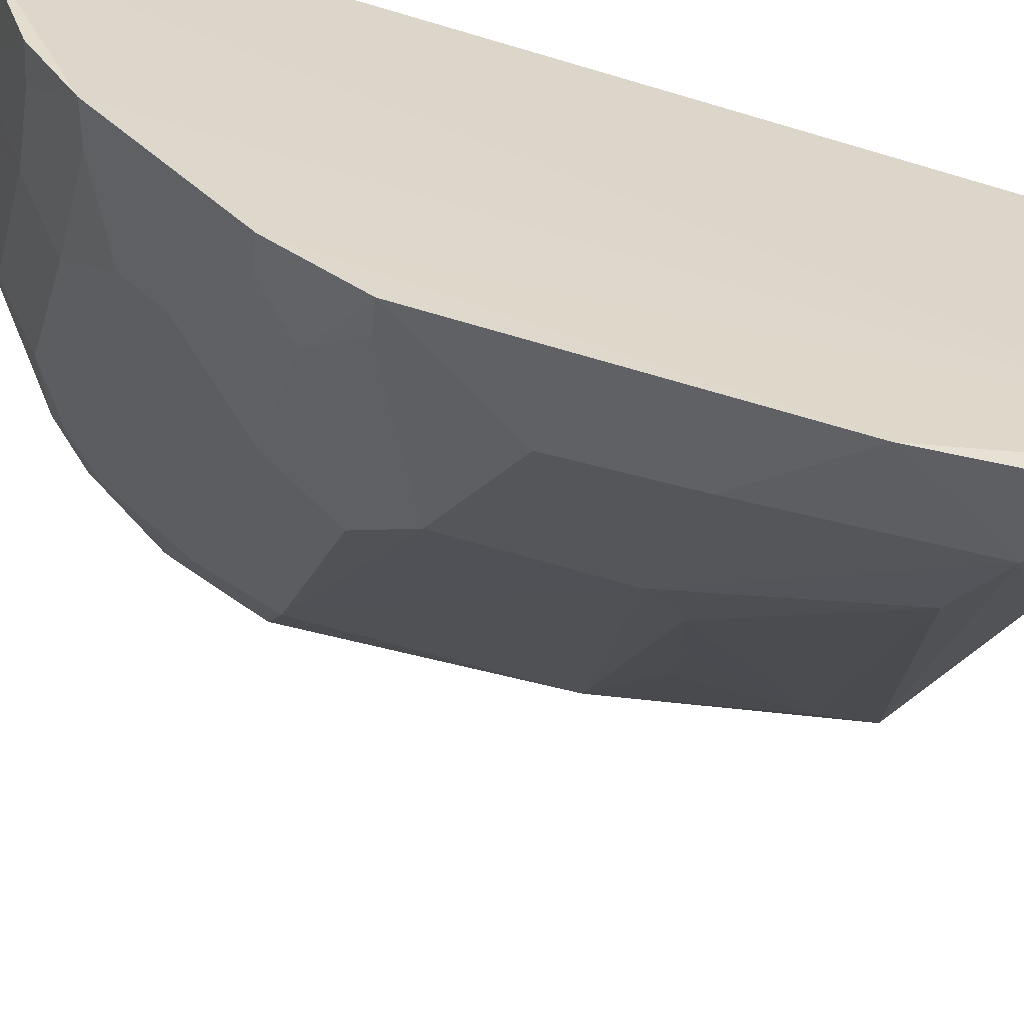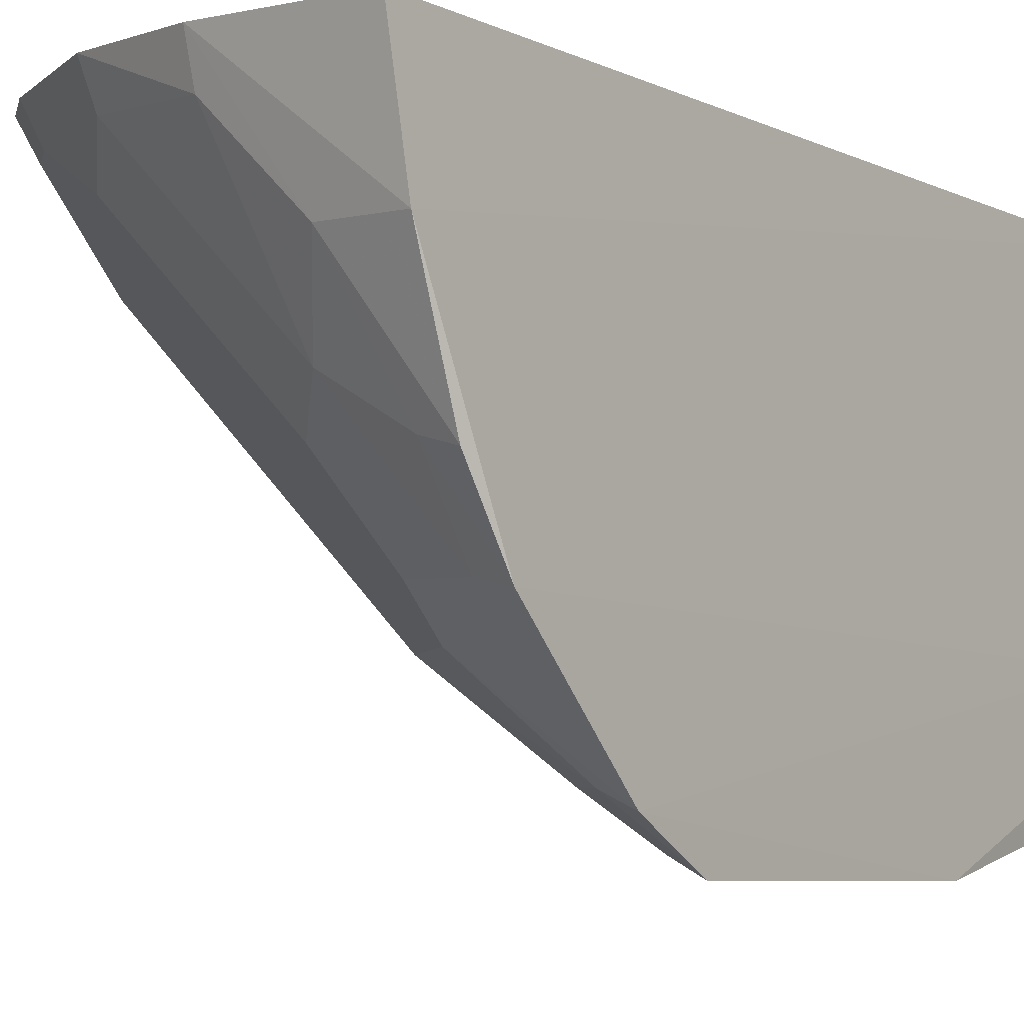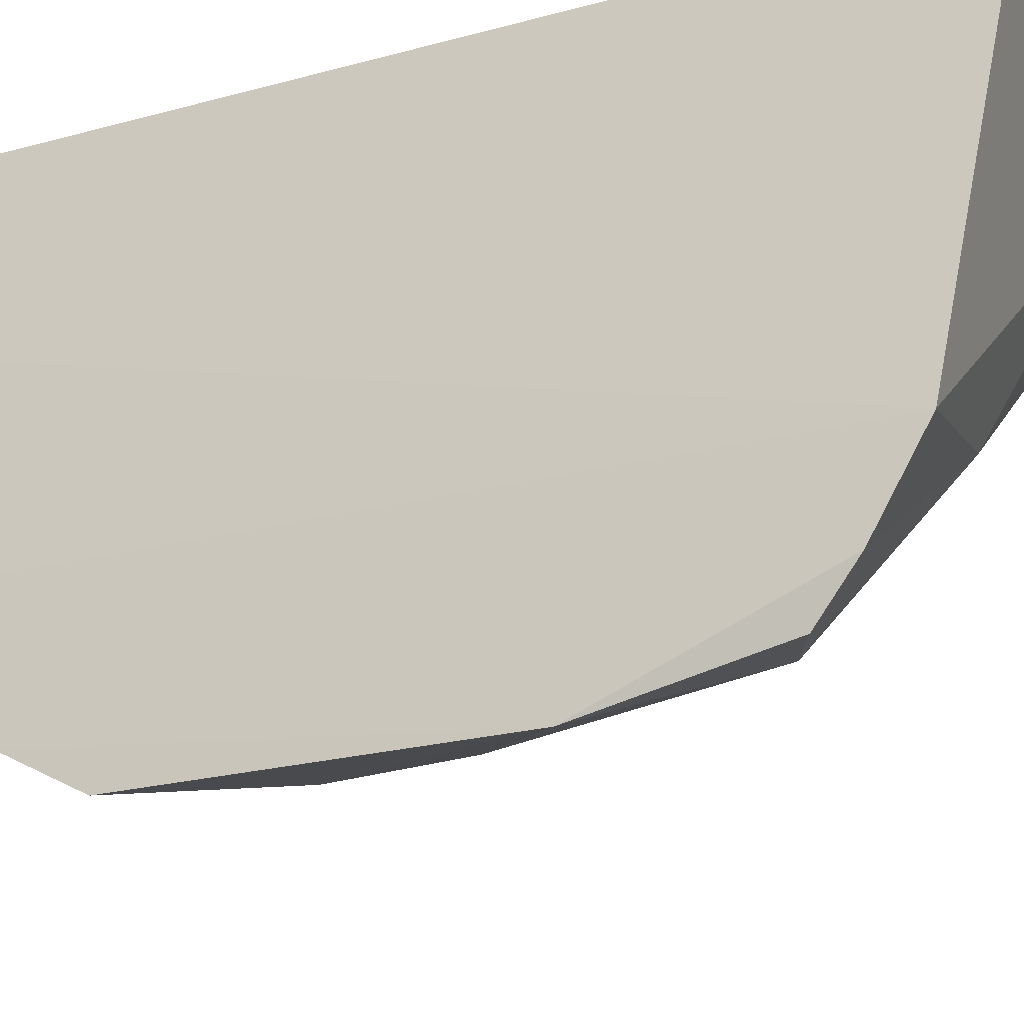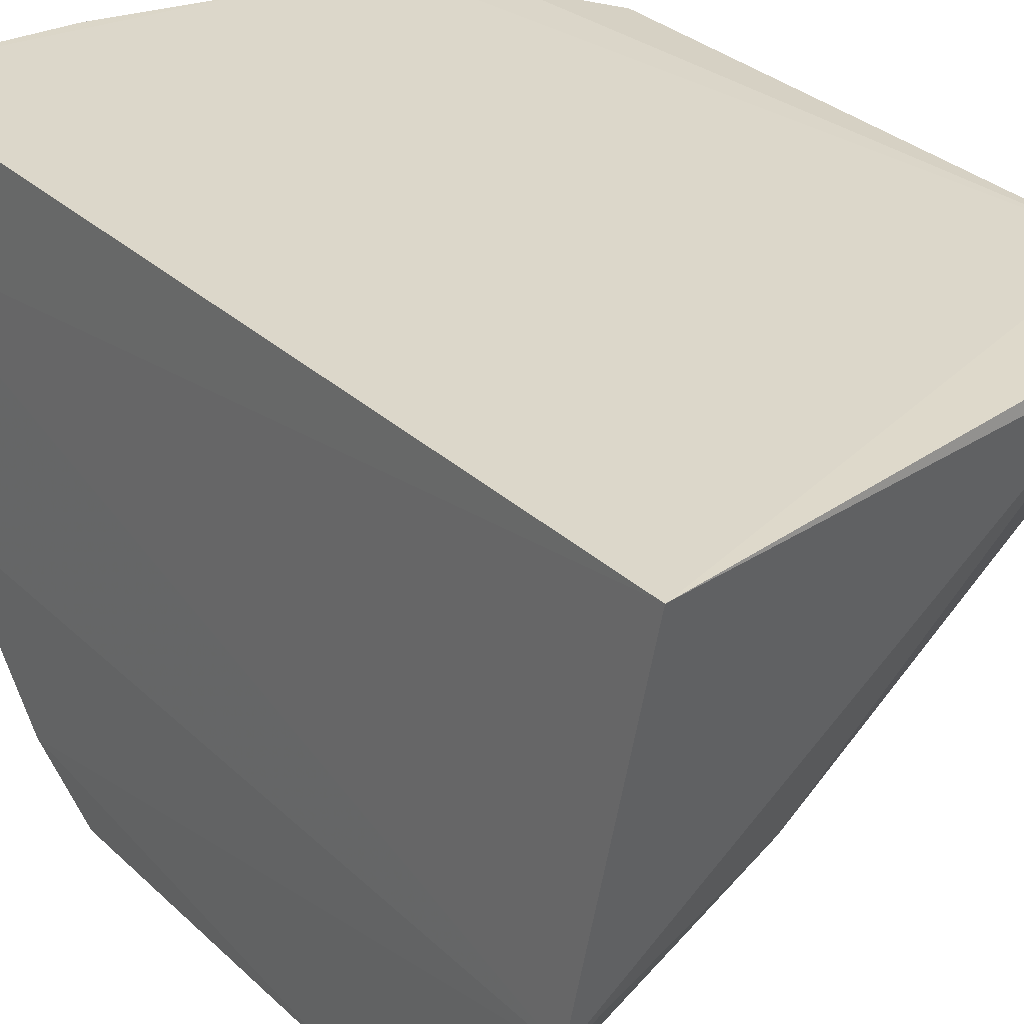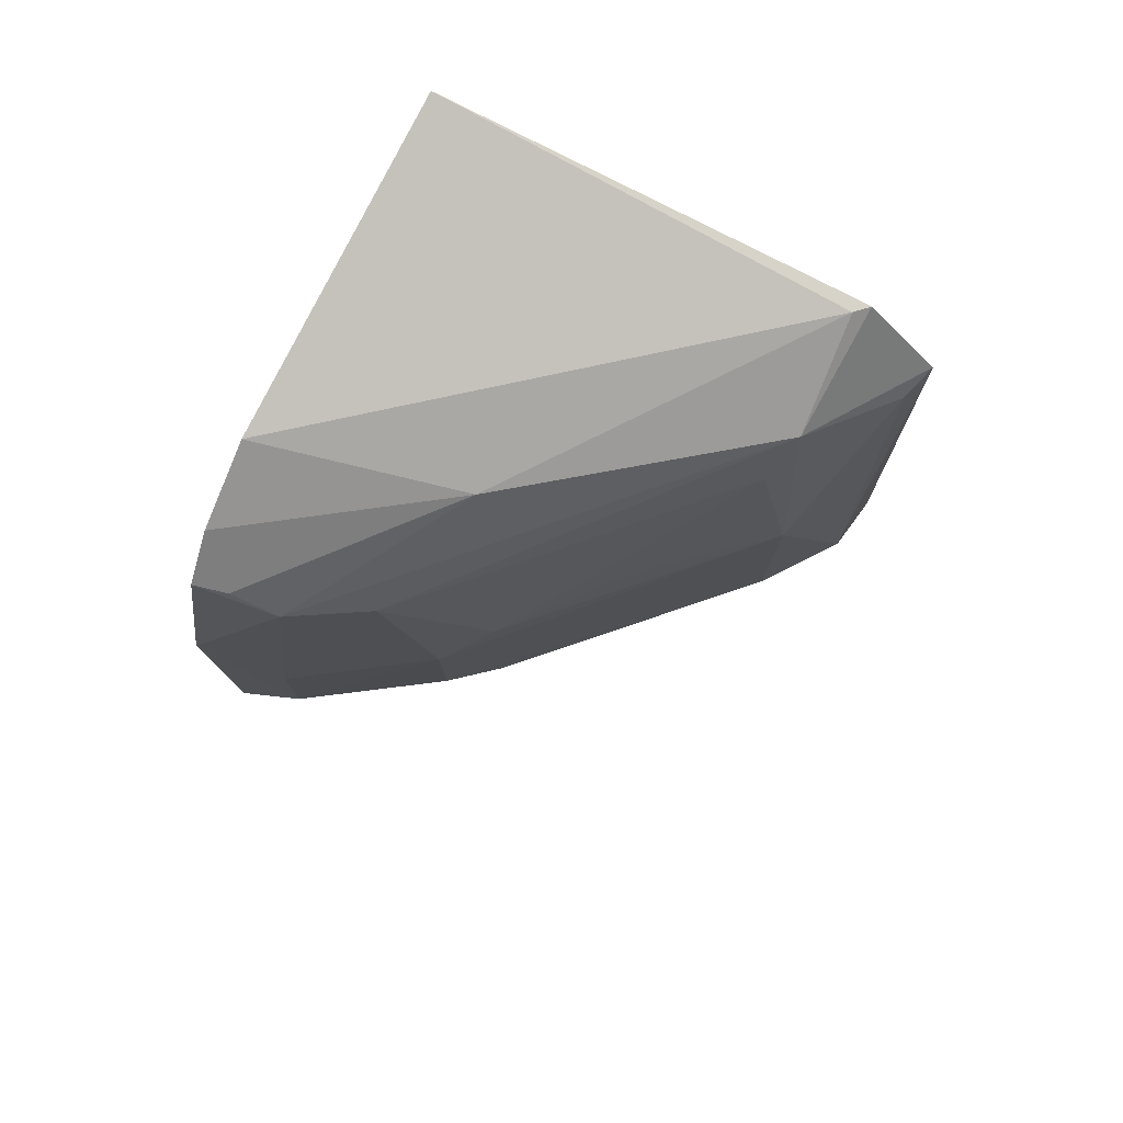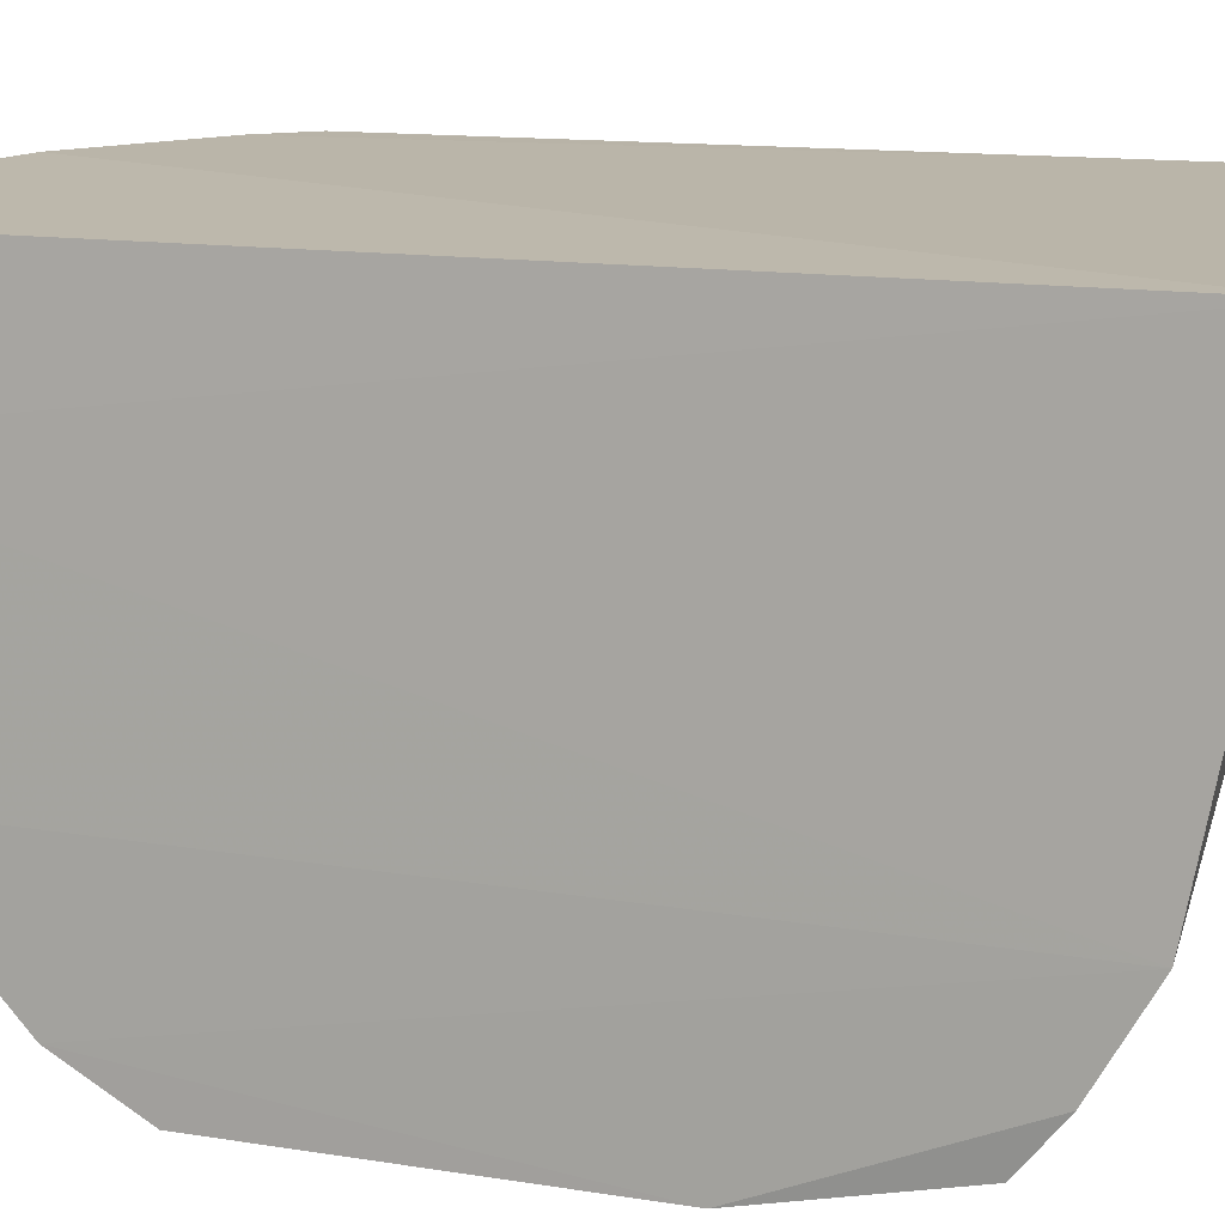
<metadata>
{"format":"obj","ext":"obj","renderer":"f3d","projection":"perspective","resolution":1024,"background":"white","views":[{"elev":-59.2,"azim":-107.2,"up":"+Y"},{"elev":-6.1,"azim":-144.7,"up":"+Y"},{"elev":-21.8,"azim":-63.3,"up":"+Y"},{"elev":29.2,"azim":-36.2,"up":"+Y"},{"elev":78.3,"azim":26.3,"up":"+Z"},{"elev":11.6,"azim":-68.1,"up":"+Y"}]}
</metadata>
<code>
v 0.2281 -0.4338 0.04445
v 0.4074 -0.2591 -0.08146
v 0.3764 -0.3015 0.1106
v 0.2353 -0.2656 0.1495
v 0.2345 -0.2647 -0.1693
v 0.4035 -0.259 0.09671
v 0.2289 -0.407 0.1118
v 0.2973 -0.3987 -0.03699
v 0.4033 -0.2862 -0.0515
v 0.3788 -0.2608 0.1283
v 0.333 -0.2589 -0.1476
v 0.2563 -0.4176 0.08645
v 0.2289 -0.3764 -0.1344
v 0.3841 -0.3119 0.02988
v 0.2968 -0.3842 -0.07604
v 0.297 -0.3616 0.114
v 0.3896 -0.2574 -0.1075
v 0.2301 -0.4221 0.09926
v 0.2545 -0.4292 -0.0249
v 0.2278 -0.4192 -0.09237
v 0.2606 -0.3052 -0.158
v 0.2295 -0.3799 0.1277
v 0.232 -0.3068 -0.1637
v 0.3996 -0.2711 0.09436
v 0.3838 -0.3117 -0.0515
v 0.2975 -0.399 0.01479
v 0.3743 -0.2654 0.1294
v 0.3755 -0.2576 -0.1207
v 0.241 -0.4191 0.09634
v 0.2539 -0.4281 0.01479
v 0.2393 -0.4277 -0.06431
v 0.2695 -0.3718 -0.1164
v 0.2913 -0.2614 -0.1614
v 0.2719 -0.331 -0.1433
v 0.2312 -0.3504 -0.1489
v 0.3117 -0.3838 -0.0515
v 0.3842 -0.2968 -0.07604
v 0.3119 -0.3841 0.02988
v 0.2541 -0.4134 -0.0764
v 0.2278 -0.4332 -0.06651
v 0.2418 -0.3737 -0.1304
v 0.3437 -0.285 -0.1291
v 0.2907 -0.2757 -0.1583
v 0.2437 -0.3469 -0.1462
v 0.3996 -0.2836 -0.06473
v 0.3849 -0.2688 -0.1037
v 0.3716 -0.3129 0.09029
v 0.281 -0.4019 0.07944
v 0.2688 -0.3849 -0.1037
v 0.2395 -0.4143 -0.09014
v 0.285 -0.3437 -0.1291
v 0.331 -0.2719 -0.1433
v 0.4021 -0.2702 -0.0782
v 0.3718 -0.2695 -0.1164
v 0.3544 -0.3398 0.04158
v 0.3398 -0.3544 0.04158
f 9 2 6
f 10 6 4
f 10 3 6
f 11 5 4
f 16 12 3
f 17 6 2
f 18 7 1
f 18 1 12
f 20 1 7
f 22 7 16
f 22 20 7
f 22 13 20
f 23 4 5
f 23 22 4
f 23 13 22
f 24 14 9
f 24 9 6
f 24 6 3
f 24 3 14
f 25 9 14
f 26 25 14
f 26 8 25
f 26 19 8
f 27 16 3
f 27 3 10
f 27 22 16
f 27 10 4
f 27 4 22
f 28 6 17
f 28 11 4
f 28 4 6
f 29 16 7
f 29 7 18
f 29 18 12
f 29 12 16
f 30 12 1
f 30 1 19
f 30 26 12
f 30 19 26
f 31 8 19
f 33 5 11
f 33 23 5
f 33 21 23
f 35 23 21
f 35 13 23
f 36 25 8
f 36 8 31
f 37 15 32
f 37 36 15
f 37 25 36
f 38 26 14
f 39 36 31
f 39 15 36
f 40 31 19
f 40 19 1
f 40 1 20
f 40 39 31
f 41 20 13
f 43 33 11
f 43 21 33
f 43 34 21
f 44 13 35
f 44 41 13
f 44 34 41
f 44 35 21
f 44 21 34
f 45 2 9
f 45 9 25
f 45 25 37
f 46 17 2
f 47 14 3
f 48 12 26
f 48 26 38
f 48 38 47
f 48 47 3
f 48 3 12
f 49 32 15
f 49 41 32
f 49 20 41
f 50 40 20
f 50 39 40
f 50 20 49
f 50 49 15
f 50 15 39
f 51 41 34
f 51 32 41
f 52 11 28
f 52 28 42
f 52 43 11
f 52 34 43
f 52 51 34
f 52 42 51
f 53 45 37
f 53 2 45
f 53 46 2
f 53 37 46
f 54 42 28
f 54 28 17
f 54 17 46
f 54 46 37
f 54 37 32
f 54 51 42
f 54 32 51
f 55 38 14
f 55 14 47
f 56 55 47
f 56 47 38
f 56 38 55

</code>
